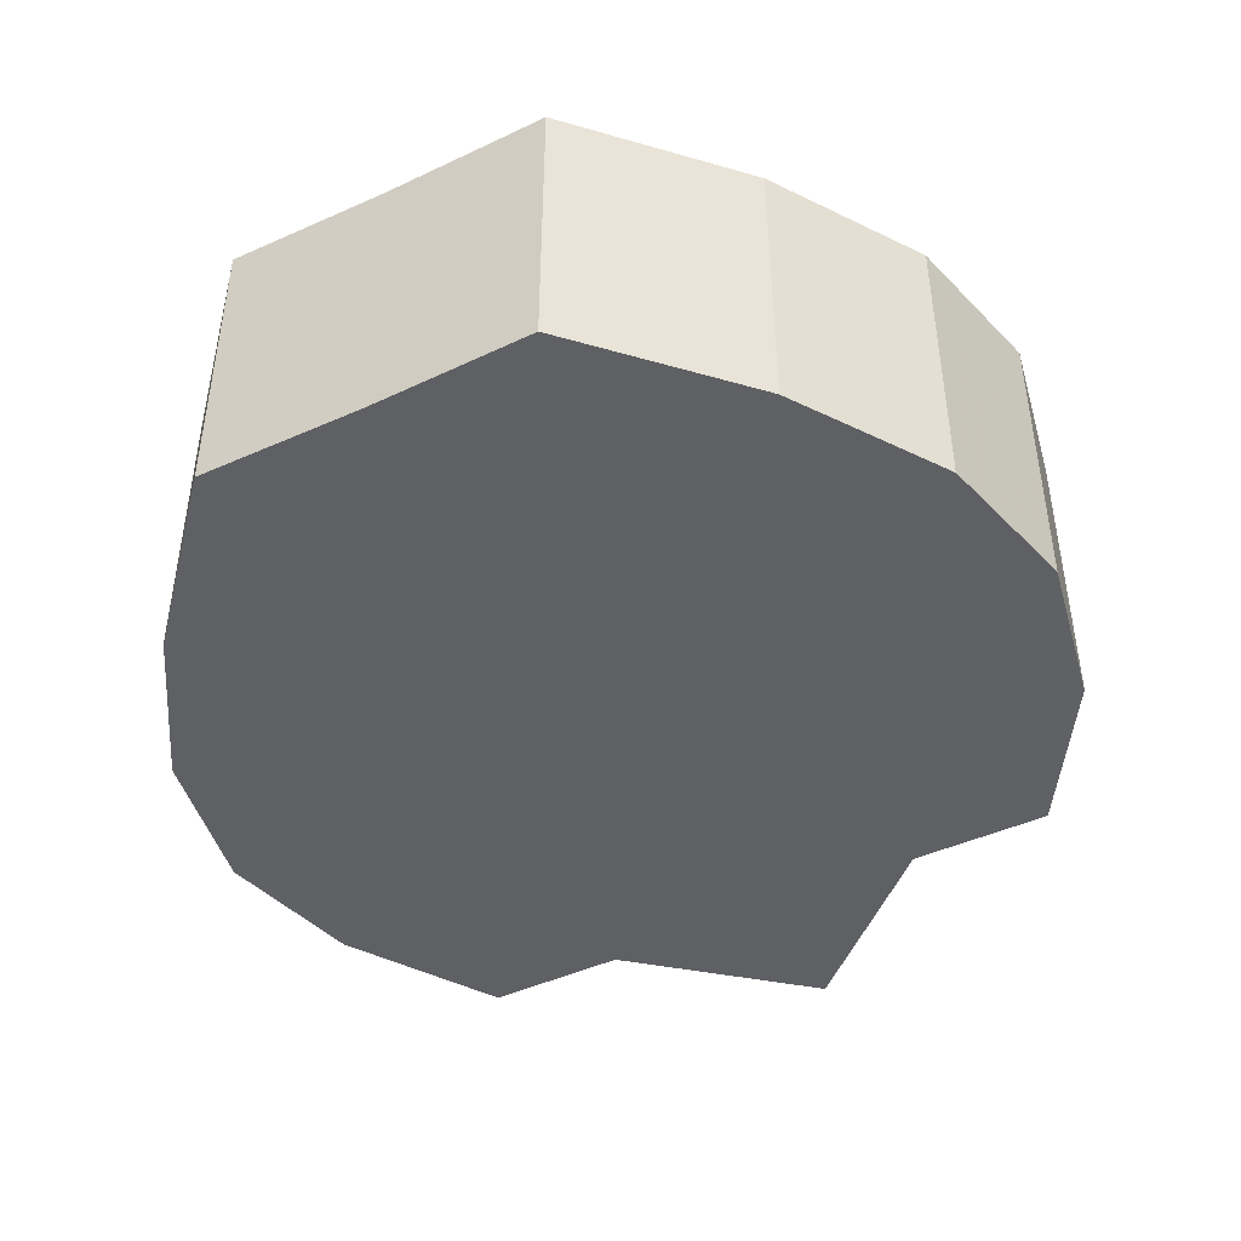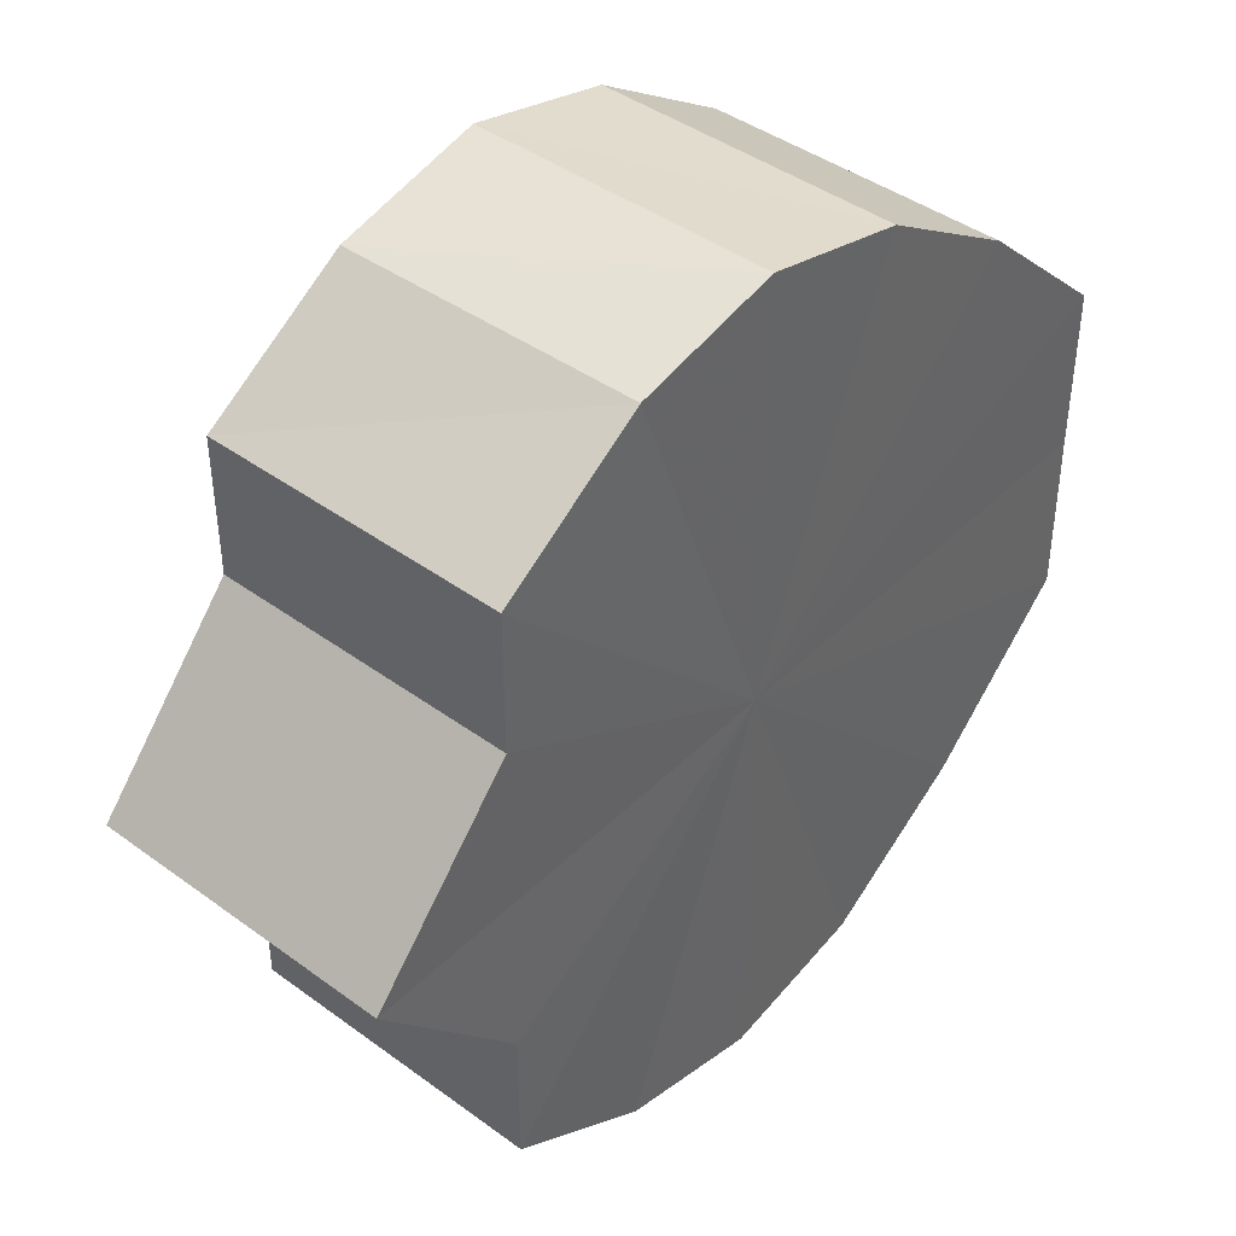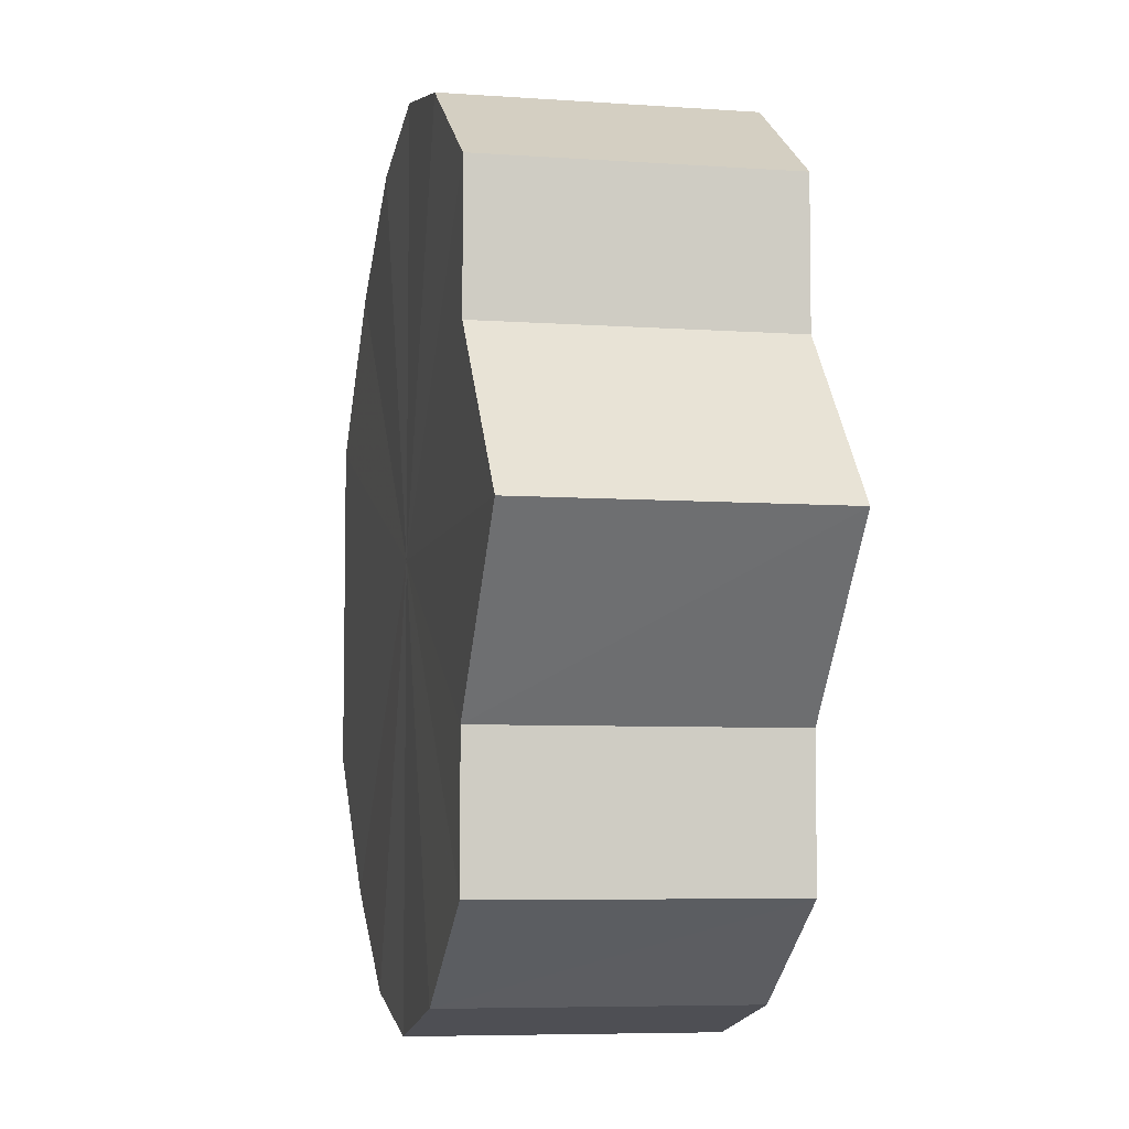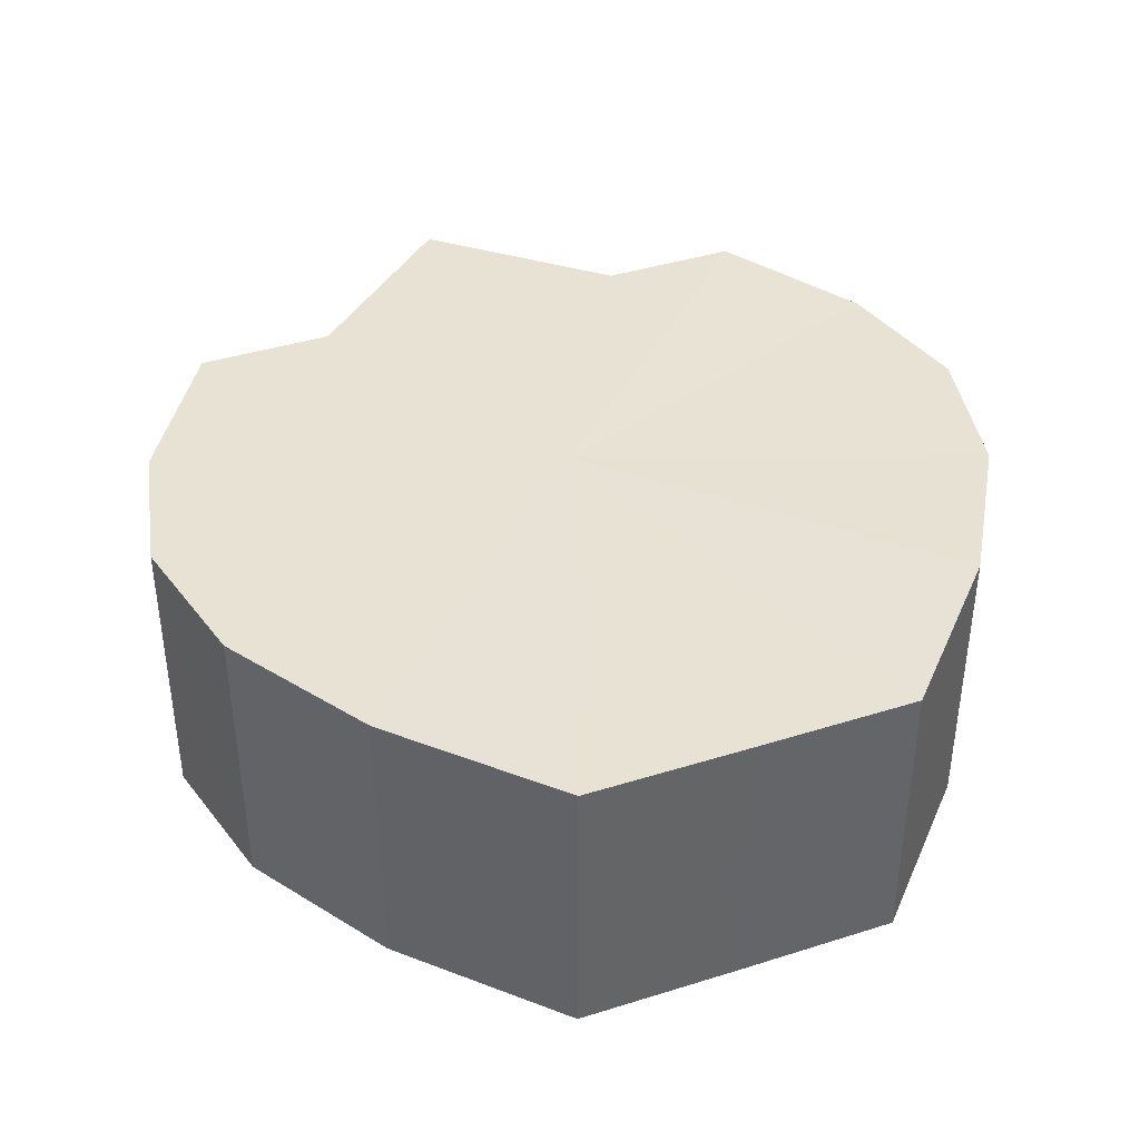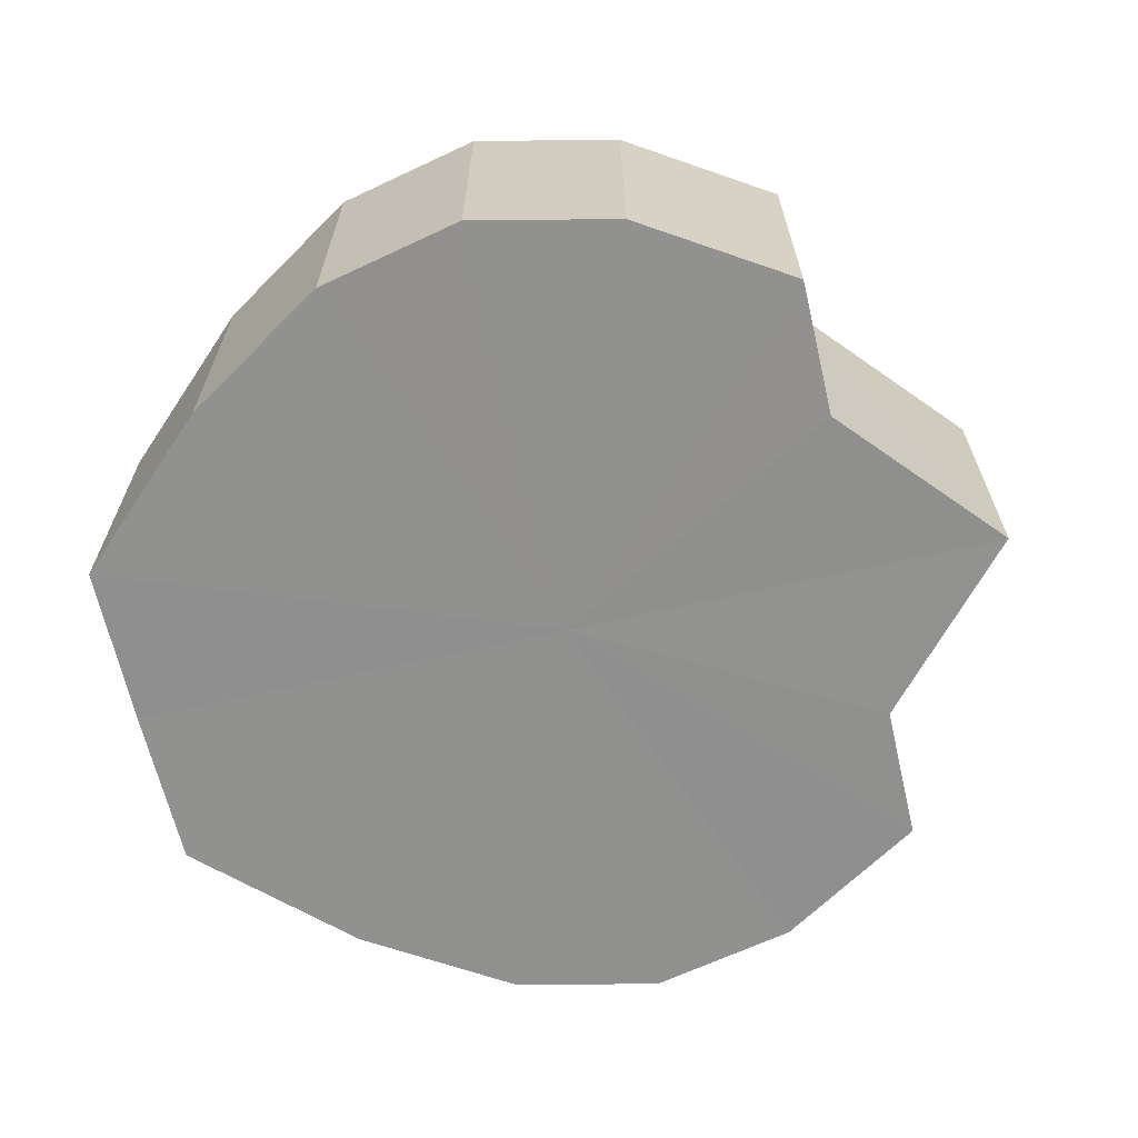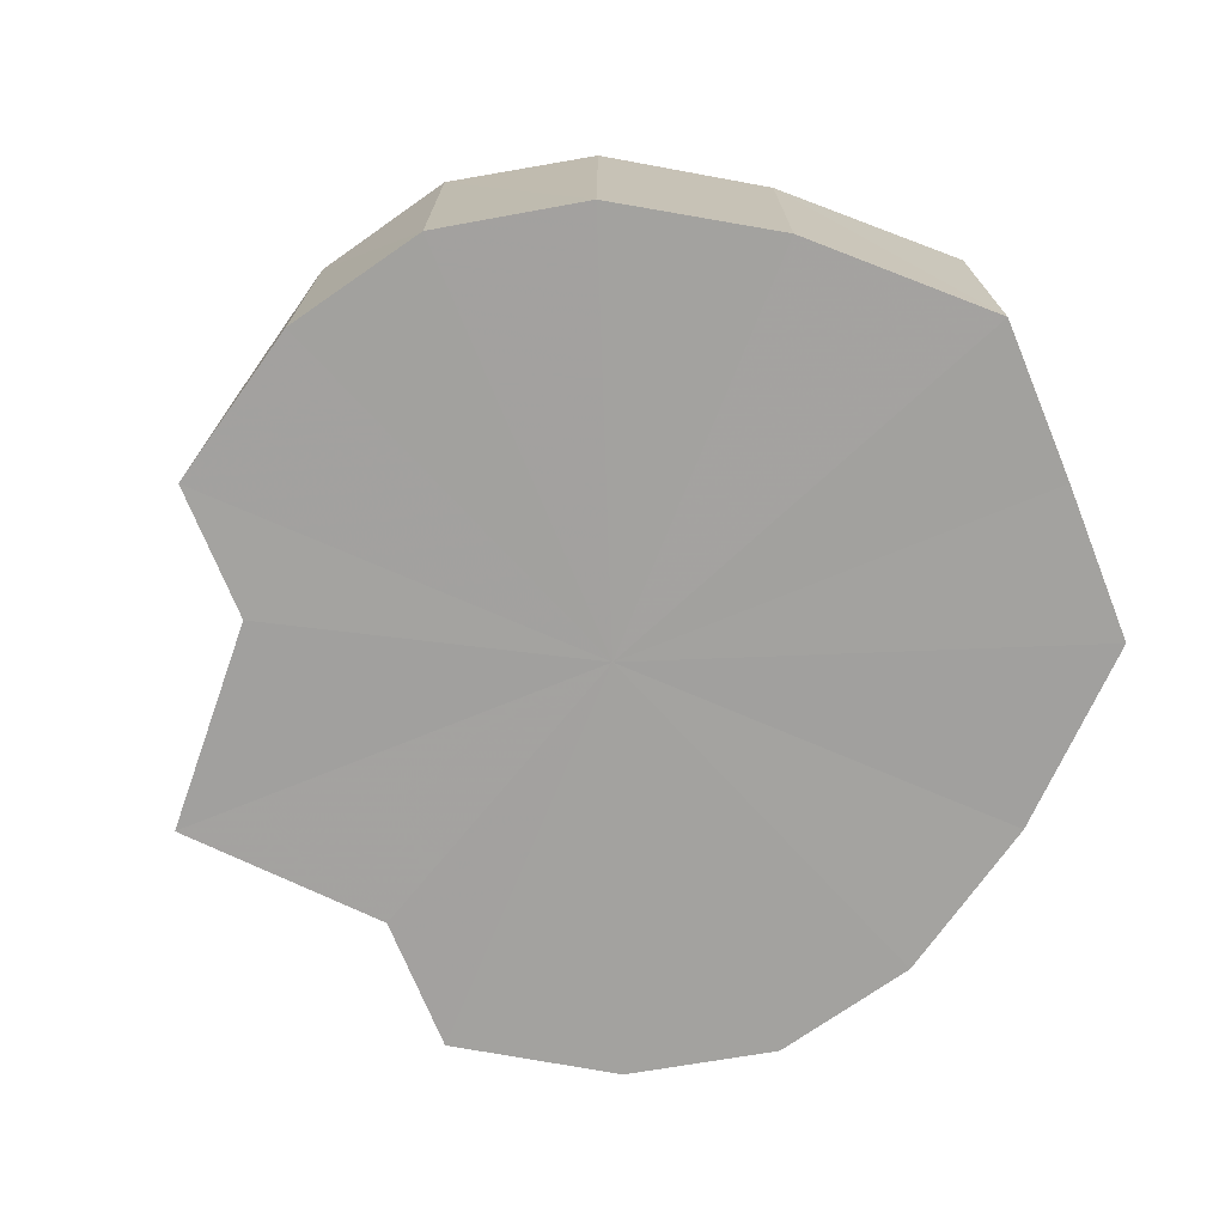
<metadata>
{"format":"obj","ext":"obj","renderer":"f3d","projection":"perspective","resolution":1024,"background":"white","views":[{"elev":-44.7,"azim":118.2,"up":"+Y"},{"elev":42.4,"azim":-49.0,"up":"+Z"},{"elev":-6.4,"azim":-102.0,"up":"+Z"},{"elev":40.1,"azim":68.8,"up":"+Y"},{"elev":-65.7,"azim":-167.1,"up":"+Y"},{"elev":-72.4,"azim":22.3,"up":"+Y"}]}
</metadata>
<code>
o 11739
v 2249 1888 14.26
v 2249 1888 14.25
v 2249 1888 14.26
v 2249 1888 14.24
v 2249 1888 14.25
v 2249 1888 14.27
v 2249 1888 14.27
v 2249 1888 14.23
v 2249 1888 14.24
v 2249 1888 14.28
v 2249 1888 14.28
v 2249 1888 14.23
v 2249 1888 14.23
v 2249 1888 14.29
v 2249 1888 14.29
v 2249 1888 14.23
v 2249 1888 14.23
v 2249 1888 14.29
v 2249 1888 14.29
v 2249 1888 14.24
v 2249 1888 14.23
v 2249 1888 14.29
v 2249 1888 14.29
v 2249 1888 14.25
v 2249 1888 14.24
v 2248 1888 14.26
v 2249 1888 14.25
v 2249 1888 14.28
v 2249 1888 14.28
v 2249 1888 14.27
v 2249 1888 14.27
v 2248 1888 14.26
v 2248 1888 14.26
v 2249 1888 14.27
v 2249 1888 14.27
v 2249 1888 14.28
v 2249 1888 14.28
v 2249 1888 14.29
v 2249 1888 14.29
v 2249 1888 14.29
v 2249 1888 14.29
v 2249 1888 14.29
v 2249 1888 14.29
v 2249 1888 14.28
v 2249 1888 14.28
v 2249 1888 14.27
v 2249 1888 14.27
v 2249 1888 14.26
v 2249 1888 14.26
v 2249 1888 14.25
v 2249 1888 14.25
v 2249 1888 14.24
v 2249 1888 14.24
v 2249 1888 14.23
v 2249 1888 14.23
v 2249 1888 14.23
v 2249 1888 14.23
v 2249 1888 14.23
v 2249 1888 14.23
v 2249 1888 14.24
v 2249 1888 14.24
v 2249 1888 14.25
v 2249 1888 14.25
v 2248 1888 14.26
v 2248 1888 14.26
v 2249 1888 14.26
v 2249 1888 14.25
v 2249 1888 14.27
v 2249 1888 14.24
v 2249 1888 14.28
v 2249 1888 14.23
v 2249 1888 14.29
v 2249 1888 14.23
v 2249 1888 14.29
v 2249 1888 14.23
v 2249 1888 14.29
v 2249 1888 14.24
v 2249 1888 14.28
v 2249 1888 14.25
v 2249 1888 14.27
v 2249 1888 14.26
v 2249 1888 14.26
v 2249 1888 14.26
v 2249 1888 14.25
v 2249 1888 14.27
v 2249 1888 14.24
v 2249 1888 14.28
v 2249 1888 14.23
v 2249 1888 14.29
v 2249 1888 14.23
v 2249 1888 14.29
v 2249 1888 14.23
v 2249 1888 14.29
v 2249 1888 14.24
v 2249 1888 14.28
v 2249 1888 14.25
v 2249 1888 14.27
v 2248 1888 14.26
f 1 2 3
f 2 4 5
f 6 1 7
f 4 8 9
f 10 6 11
f 8 12 13
f 14 10 15
f 12 16 17
f 18 14 19
f 16 20 21
f 22 18 23
f 20 24 25
f 24 26 27
f 28 22 29
f 30 28 31
f 32 30 33
f 33 34 35
f 35 36 37
f 37 38 39
f 39 40 41
f 41 42 43
f 43 44 45
f 45 46 47
f 47 48 49
f 49 50 51
f 51 52 53
f 53 54 55
f 55 56 57
f 57 58 59
f 59 60 61
f 61 62 63
f 63 64 65
f 66 64 67
f 66 68 64
f 66 67 69
f 66 70 68
f 66 69 71
f 66 72 70
f 66 71 73
f 66 74 72
f 66 73 75
f 66 76 74
f 66 75 77
f 66 78 76
f 66 77 79
f 66 80 78
f 66 79 81
f 66 81 80
f 82 83 84
f 82 85 83
f 82 84 86
f 82 87 85
f 82 86 88
f 82 89 87
f 82 88 90
f 82 91 89
f 82 90 92
f 82 93 91
f 82 92 94
f 82 95 93
f 82 94 96
f 82 97 95
f 82 96 98
f 82 98 97

</code>
